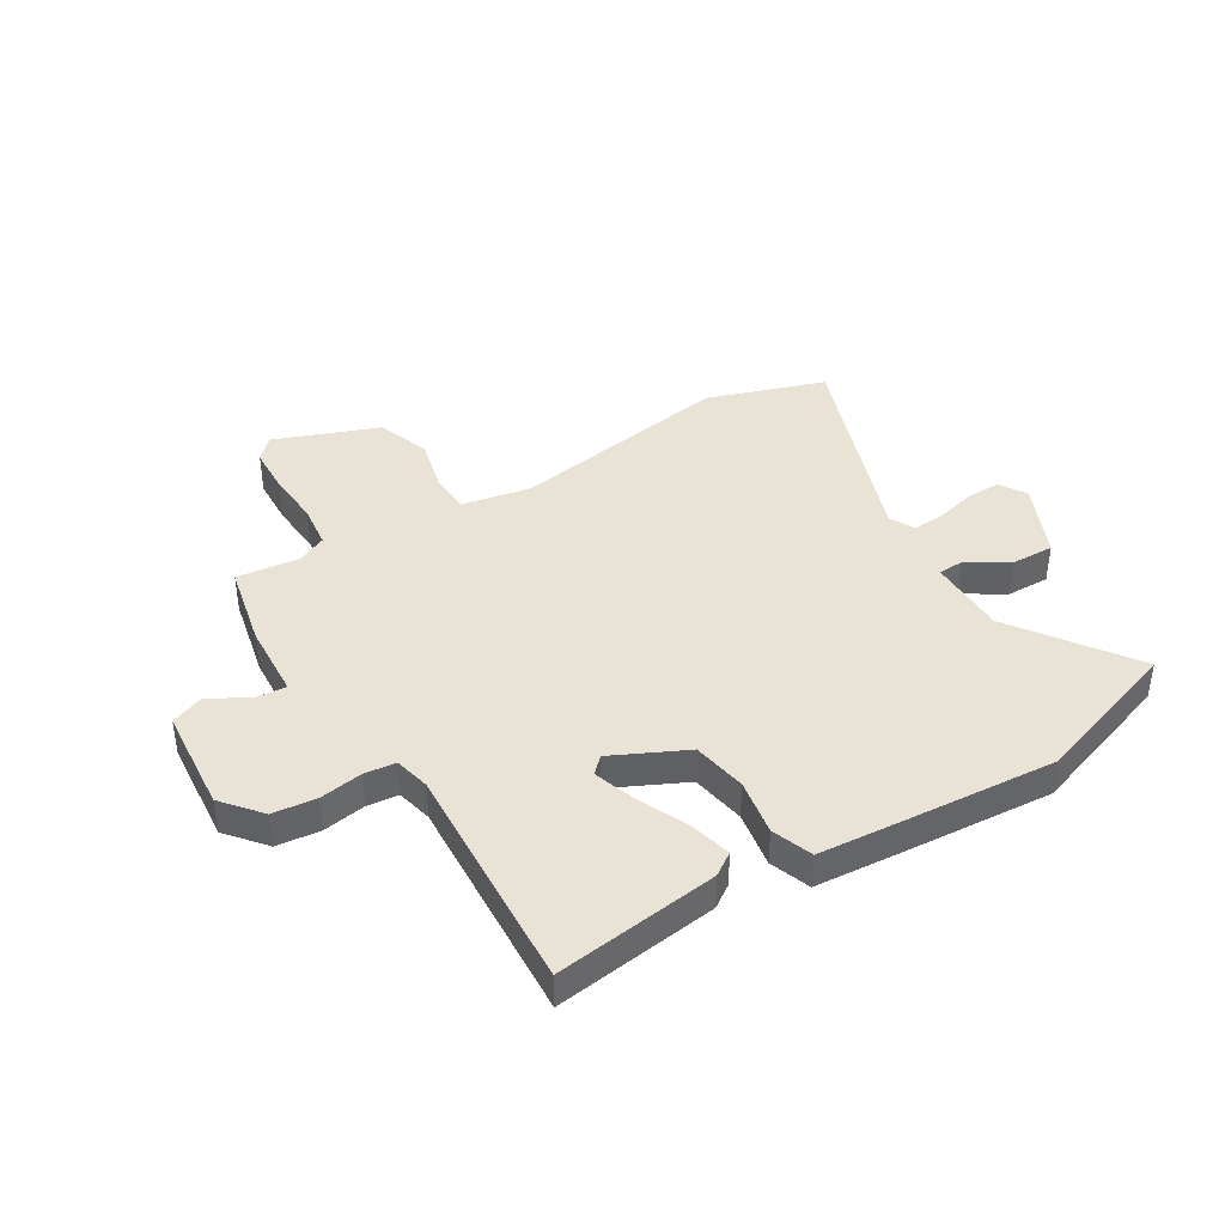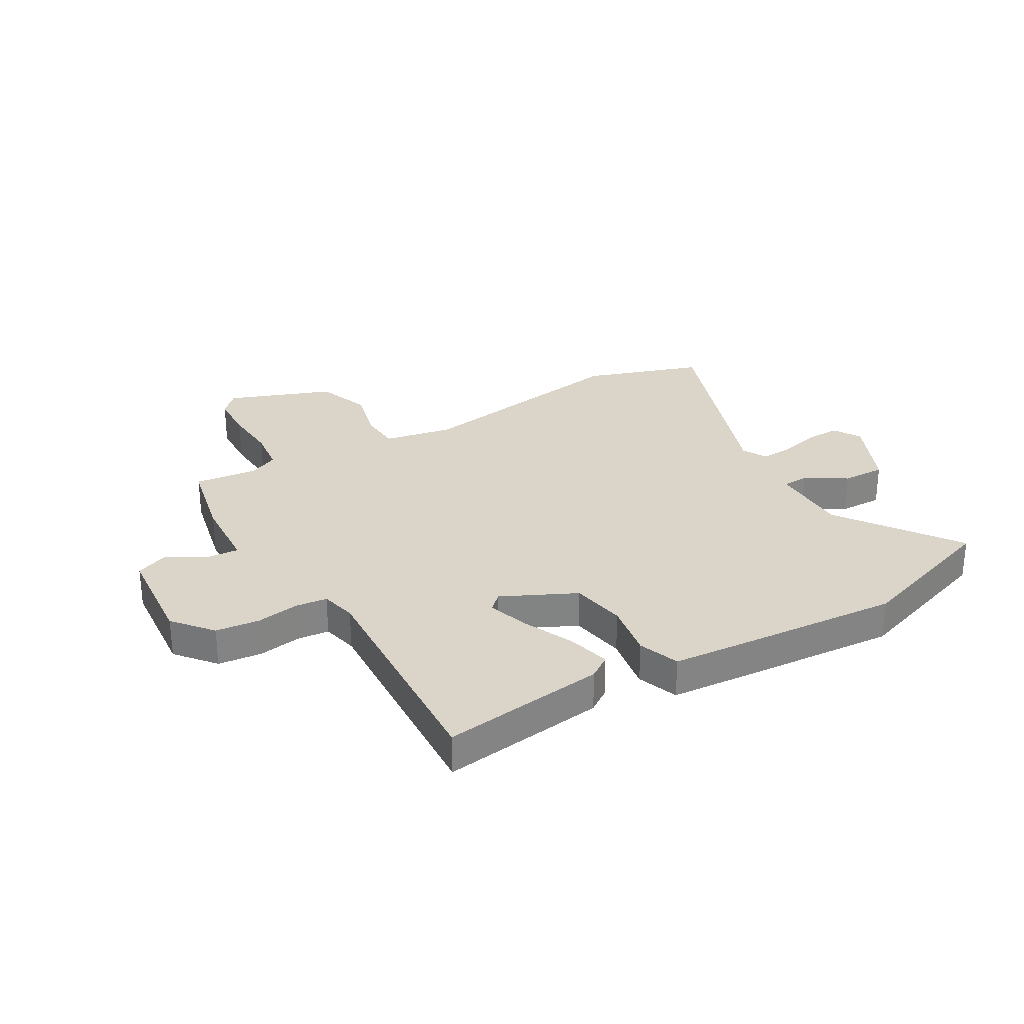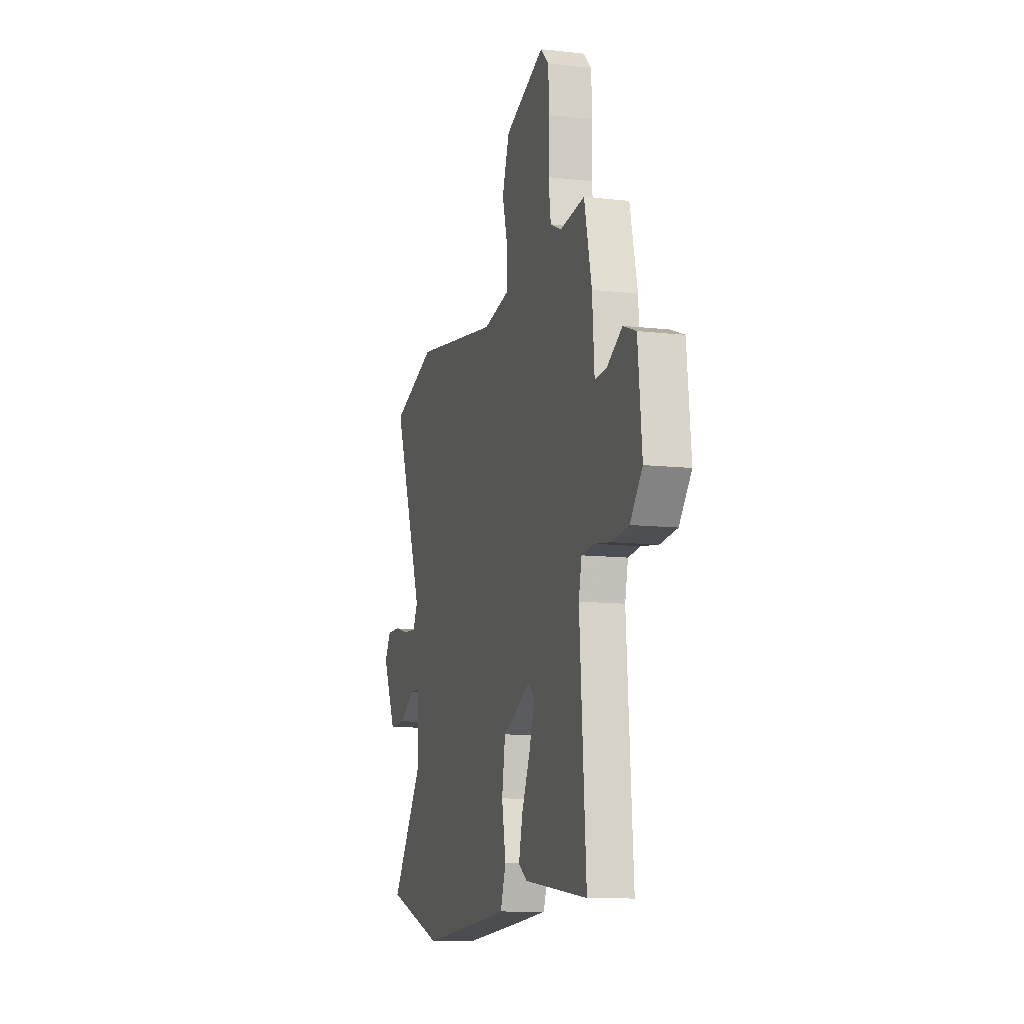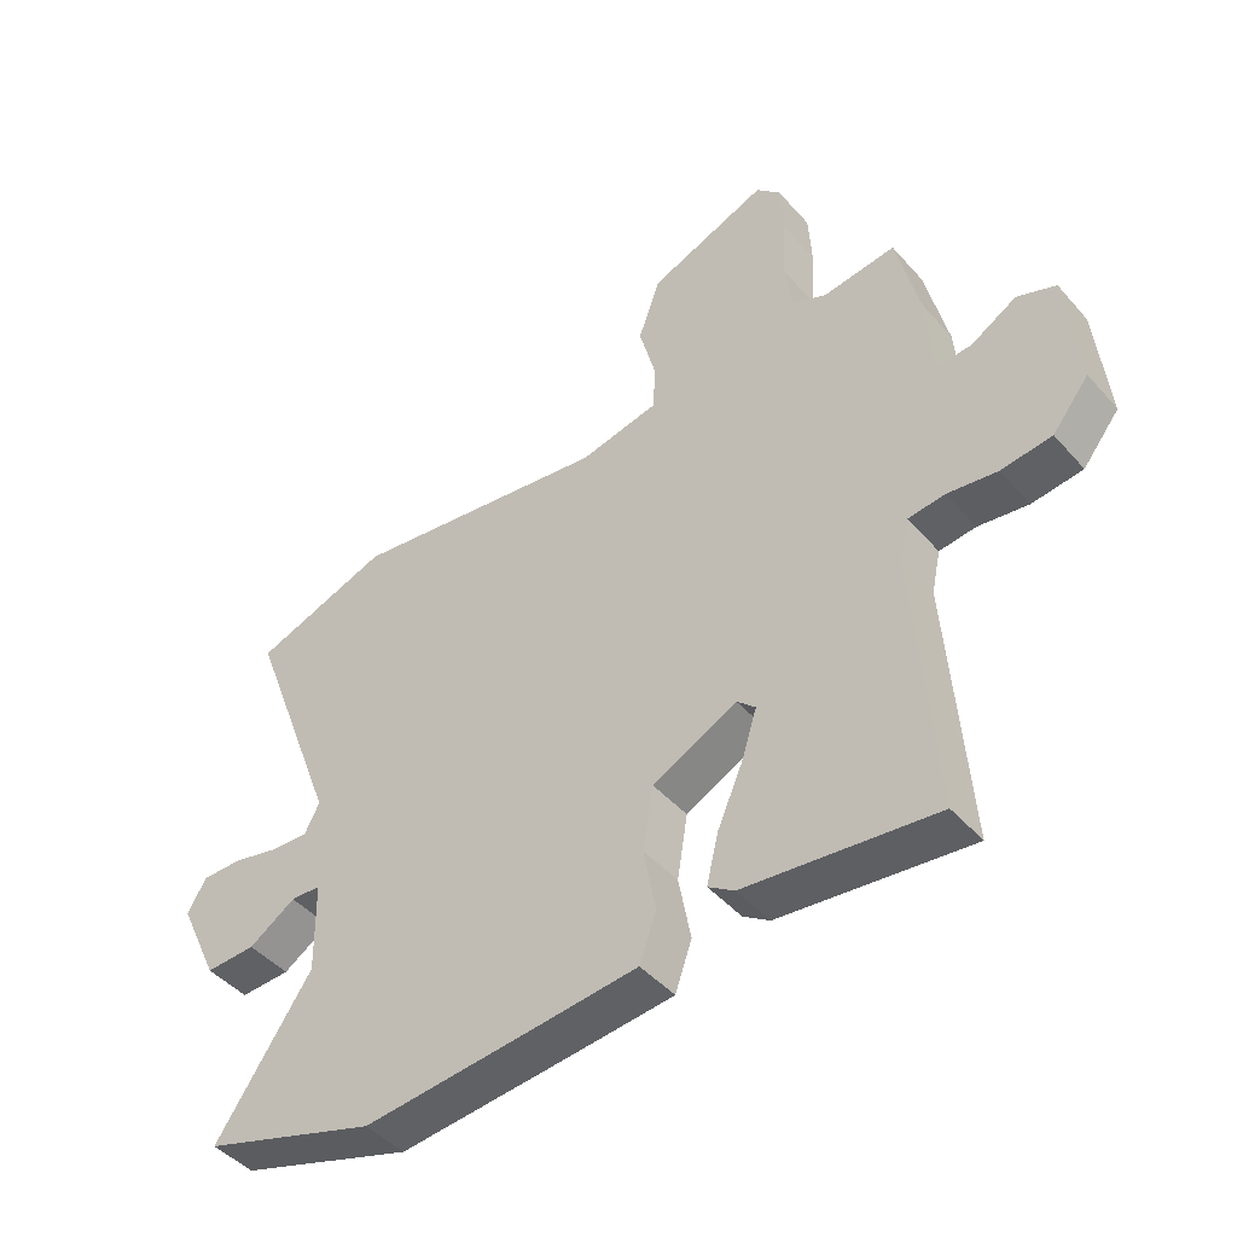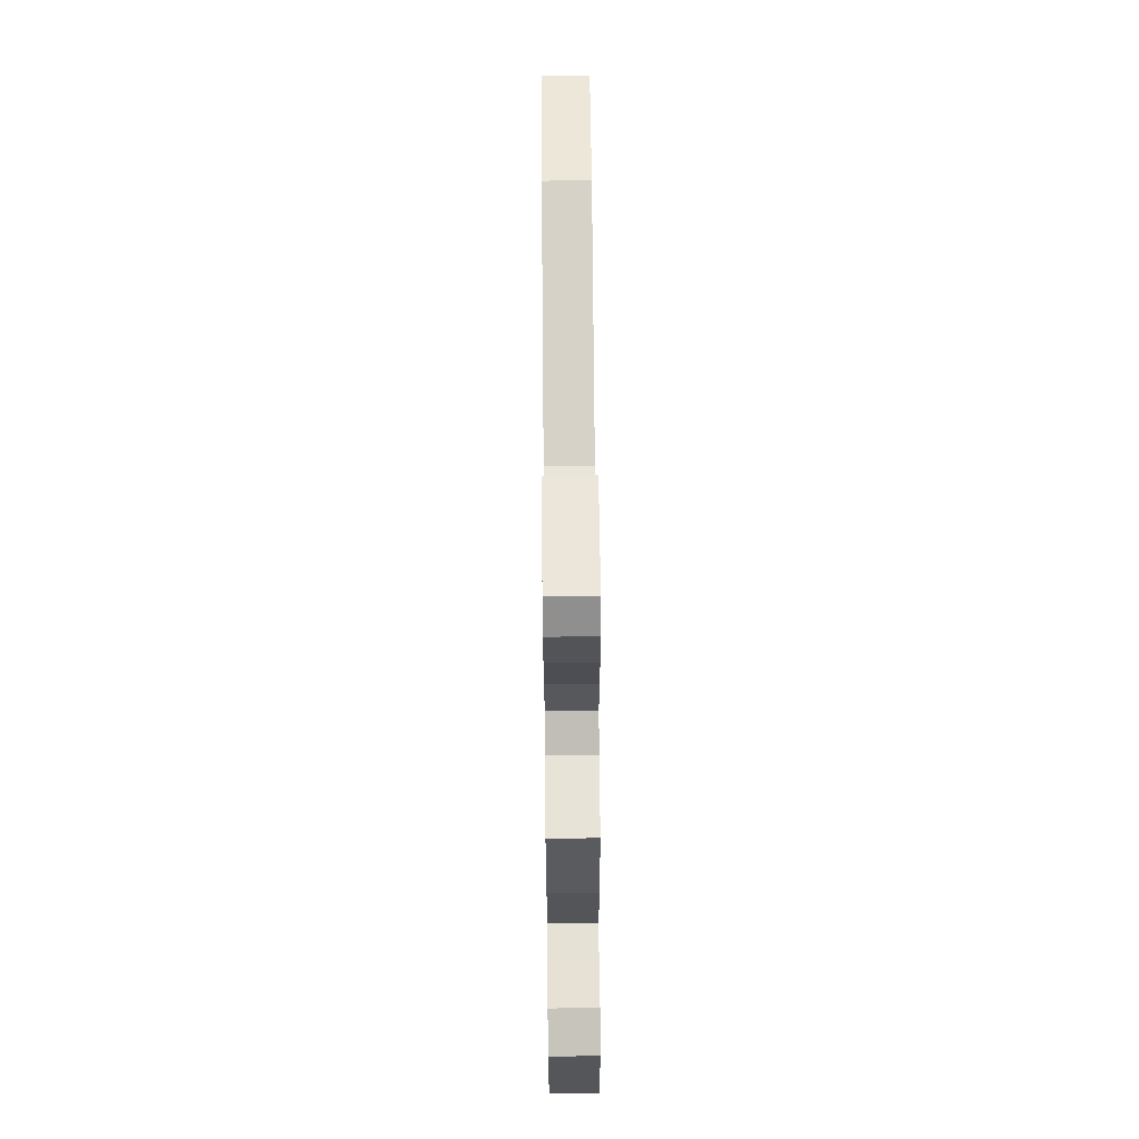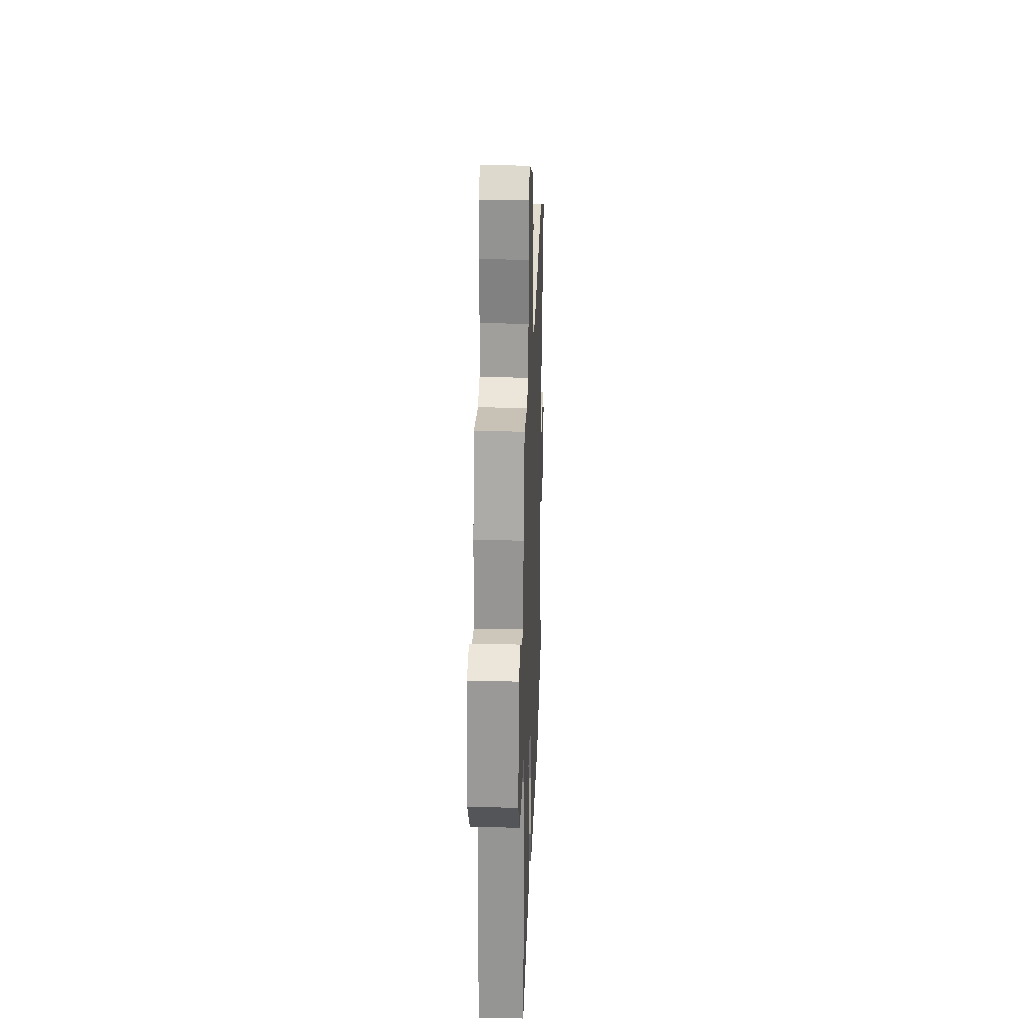
<metadata>
{"format":"obj","ext":"obj","renderer":"f3d","projection":"perspective","resolution":1024,"background":"white","views":[{"elev":41.1,"azim":147.8,"up":"+Y"},{"elev":29.4,"azim":148.9,"up":"+Y"},{"elev":-10.8,"azim":74.0,"up":"+Z"},{"elev":-45.1,"azim":38.3,"up":"+Z"},{"elev":69.7,"azim":89.5,"up":"+Z"},{"elev":26.5,"azim":92.0,"up":"+Z"}]}
</metadata>
<code>
v -0.65 0.07 0.447
v -0.438 0.07 0.522
v -0.032 0.07 0.463
v 0.092 0.07 0.489
v 0.095 0.07 0.562
v 0.069 0.07 0.66
v 0.103 0.07 0.757
v 0.289 0.07 0.831
v 0.327 0.07 0.793
v 0.332 0.07 0.707
v 0.327 0.07 0.608
v 0.338 0.07 0.529
v 0.391 0.07 0.505
v 0.505 0.07 0.52
v 0.54 0.07 0.369
v 0.55 0.07 0.233
v 0.605 0.07 0.238
v 0.676 0.07 0.28
v 0.736 0.07 0.257
v 0.755 0.07 0.068
v 0.698 0.07 -0.003
v 0.619 0.07 -0.013
v 0.541 0.07 -0.002
v 0.484 0.07 -0.009
v 0.47 0.07 -0.074
v 0.5 0.07 -0.494
v 0.203 0.07 -0.46
v 0.162 0.07 -0.433
v 0.18 0.07 -0.357
v 0.22 0.07 -0.265
v 0.244 0.07 -0.189
v 0.215 0.07 -0.162
v 0.083 0.07 -0.228
v 0.067 0.07 -0.327
v 0.086 0.07 -0.428
v 0.06 0.07 -0.502
v -0.094 0.07 -0.517
v -0.369 0.07 -0.542
v -0.64 0.07 -0.455
v -0.491 0.07 -0.237
v -0.493 0.07 -0.094
v -0.54 0.07 -0.092
v -0.613 0.07 -0.139
v -0.691 0.07 -0.142
v -0.753 0.07 -0.009
v -0.724 0.07 0.041
v -0.662 0.07 0.041
v -0.59 0.07 0.024
v -0.53 0.07 0.021
v -0.507 0.07 0.066
v -0.65 0 0.447
v -0.438 0 0.522
v -0.032 0 0.463
v 0.092 0 0.489
v 0.095 0 0.562
v 0.069 0 0.66
v 0.103 0 0.757
v 0.289 0 0.831
v 0.327 0 0.793
v 0.332 0 0.707
v 0.327 0 0.608
v 0.338 0 0.529
v 0.391 0 0.505
v 0.505 0 0.52
v 0.54 0 0.369
v 0.55 0 0.233
v 0.605 0 0.238
v 0.676 0 0.28
v 0.736 0 0.257
v 0.755 0 0.068
v 0.698 0 -0.003
v 0.619 0 -0.013
v 0.541 0 -0.002
v 0.484 0 -0.009
v 0.47 0 -0.074
v 0.5 0 -0.494
v 0.203 0 -0.46
v 0.162 0 -0.433
v 0.18 0 -0.357
v 0.22 0 -0.265
v 0.244 0 -0.189
v 0.215 0 -0.162
v 0.083 0 -0.228
v 0.067 0 -0.327
v 0.086 0 -0.428
v 0.06 0 -0.502
v -0.094 0 -0.517
v -0.369 0 -0.542
v -0.64 0 -0.455
v -0.491 0 -0.237
v -0.493 0 -0.094
v -0.54 0 -0.092
v -0.613 0 -0.139
v -0.691 0 -0.142
v -0.753 0 -0.009
v -0.724 0 0.041
v -0.662 0 0.041
v -0.59 0 0.024
v -0.53 0 0.021
v -0.507 0 0.066
f 45 46 47 48
f 45 48 49
f 42 43 44 45
f 41 42 45 49
f 37 38 39 40
f 37 40 41
f 34 35 36 37
f 33 34 37 41
f 32 33 41 49
f 27 28 29 30
f 25 26 27 30
f 24 25 30 31
f 20 21 22 23
f 20 23 24
f 17 18 19 20
f 16 17 20 24
f 13 14 15 16
f 12 13 16 24
f 8 9 10 11
f 8 11 12
f 5 6 7 8
f 4 5 8 12
f 3 4 12 24
f 50 1 2 3
f 32 49 50 3
f 3 24 31 32
f 98 97 96 95
f 99 98 95
f 95 94 93 92
f 99 95 92 91
f 90 89 88 87
f 91 90 87
f 87 86 85 84
f 91 87 84 83
f 99 91 83 82
f 80 79 78 77
f 80 77 76 75
f 81 80 75 74
f 73 72 71 70
f 74 73 70
f 70 69 68 67
f 74 70 67 66
f 66 65 64 63
f 74 66 63 62
f 61 60 59 58
f 62 61 58
f 58 57 56 55
f 62 58 55 54
f 74 62 54 53
f 53 52 51 100
f 53 100 99 82
f 82 81 74 53
f 1 51 52 2
f 2 52 53 3
f 3 53 54 4
f 4 54 55 5
f 5 55 56 6
f 6 56 57 7
f 7 57 58 8
f 8 58 59 9
f 9 59 60 10
f 10 60 61 11
f 11 61 62 12
f 12 62 63 13
f 13 63 64 14
f 14 64 65 15
f 15 65 66 16
f 16 66 67 17
f 17 67 68 18
f 18 68 69 19
f 19 69 70 20
f 20 70 71 21
f 21 71 72 22
f 22 72 73 23
f 23 73 74 24
f 24 74 75 25
f 25 75 76 26
f 26 76 77 27
f 27 77 78 28
f 28 78 79 29
f 29 79 80 30
f 30 80 81 31
f 31 81 82 32
f 32 82 83 33
f 33 83 84 34
f 34 84 85 35
f 35 85 86 36
f 36 86 87 37
f 37 87 88 38
f 38 88 89 39
f 39 89 90 40
f 40 90 91 41
f 41 91 92 42
f 42 92 93 43
f 43 93 94 44
f 44 94 95 45
f 45 95 96 46
f 46 96 97 47
f 47 97 98 48
f 48 98 99 49
f 49 99 100 50
f 50 100 51 1

</code>
